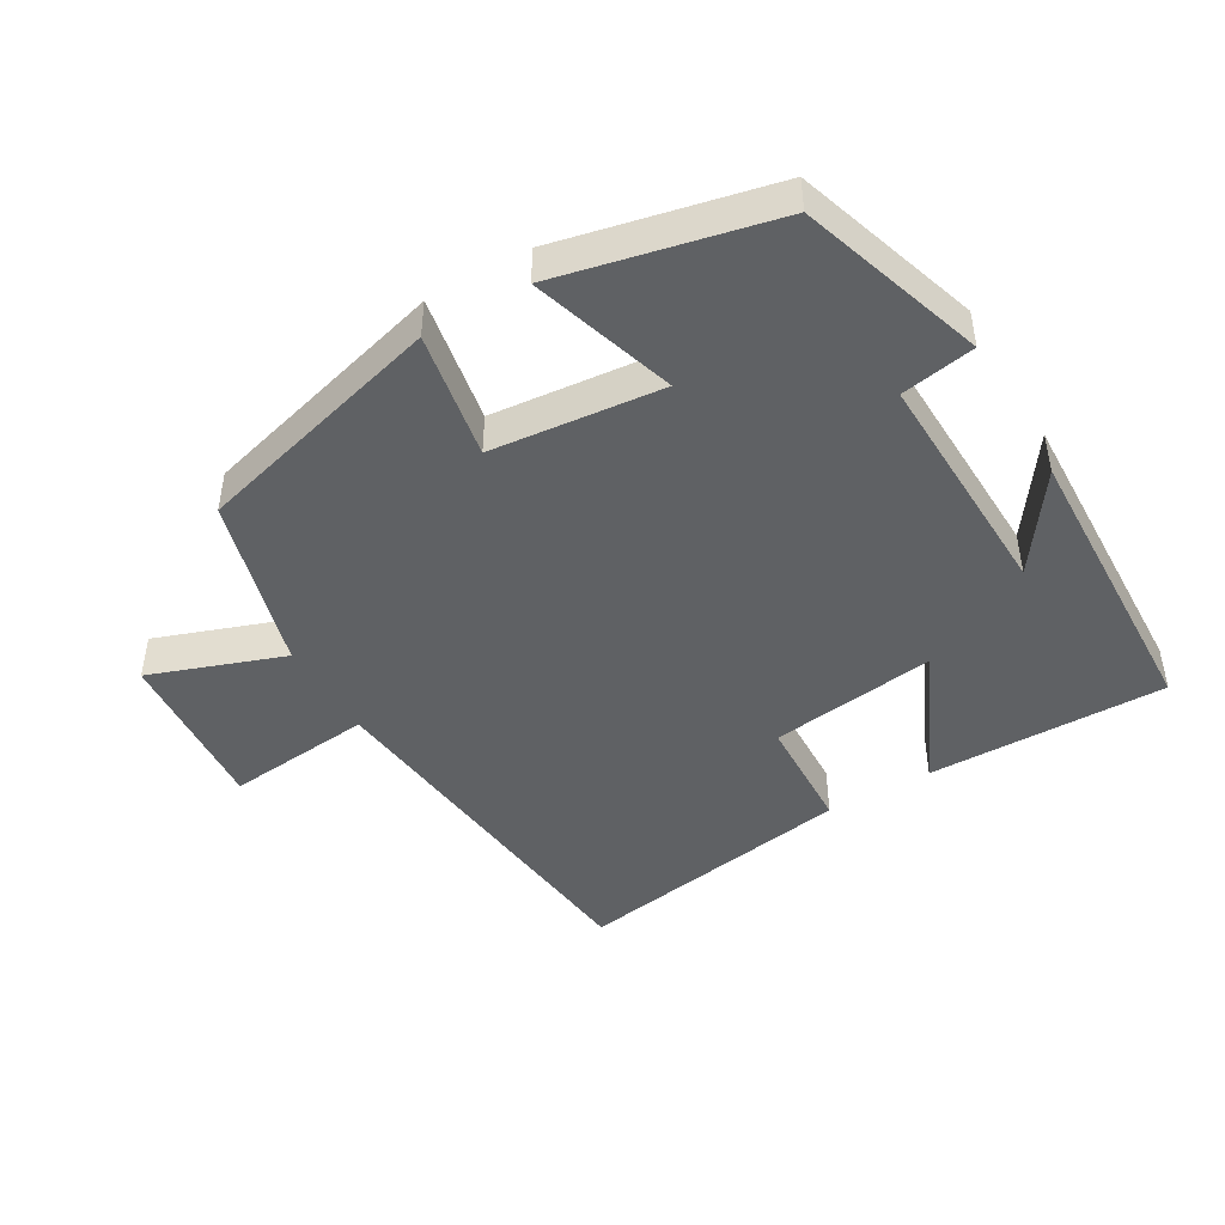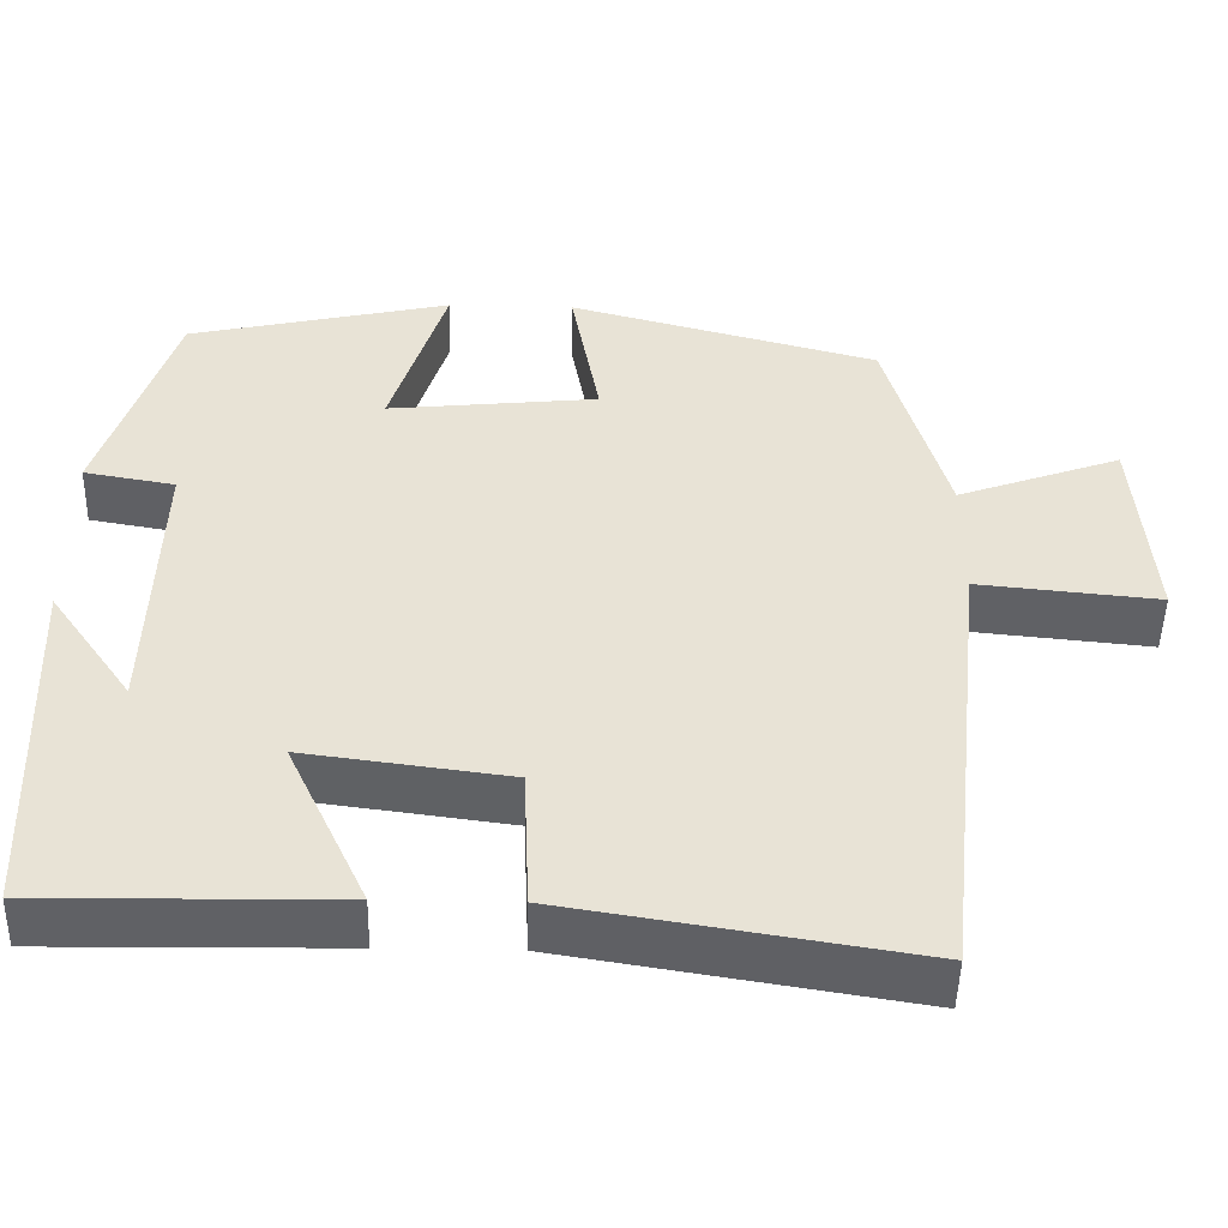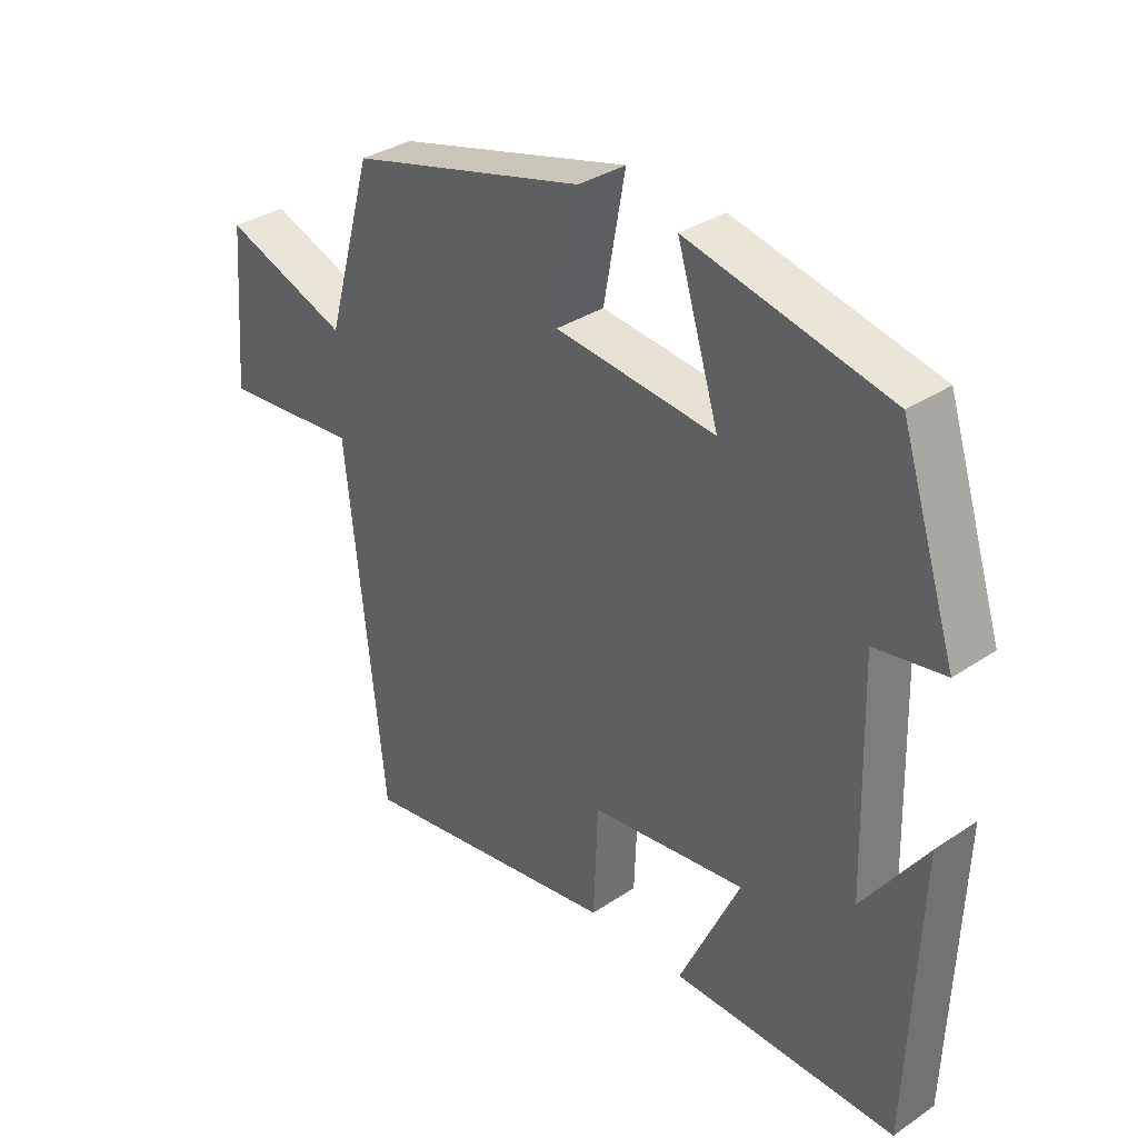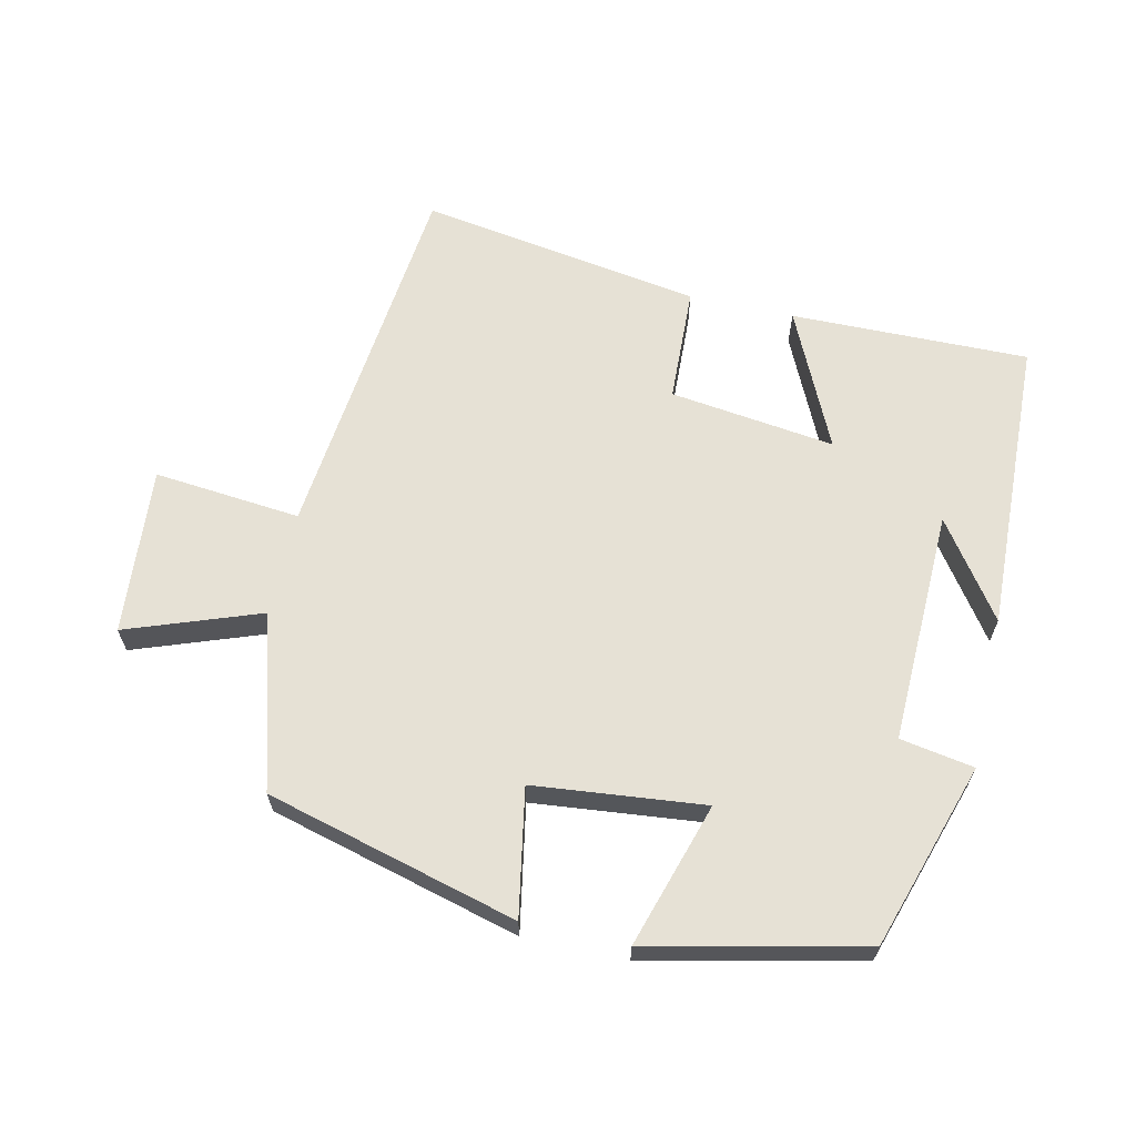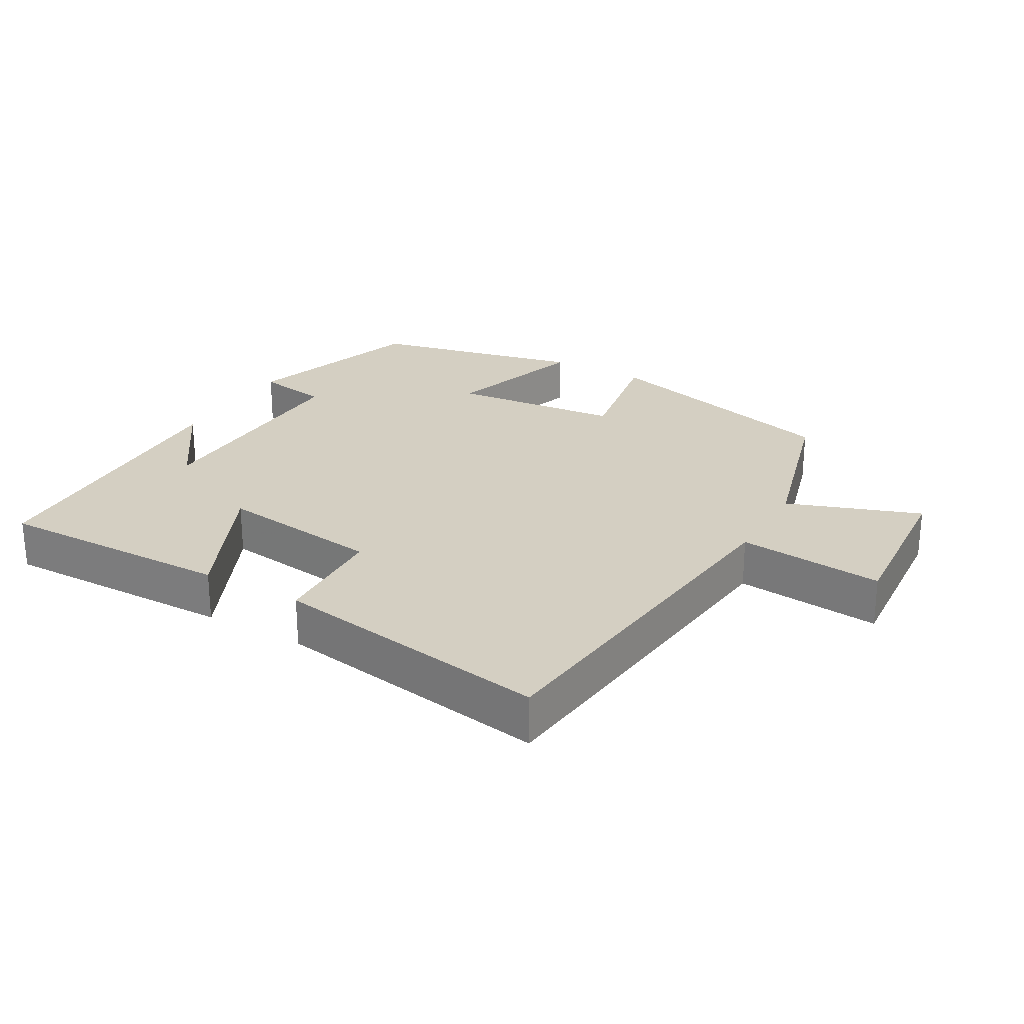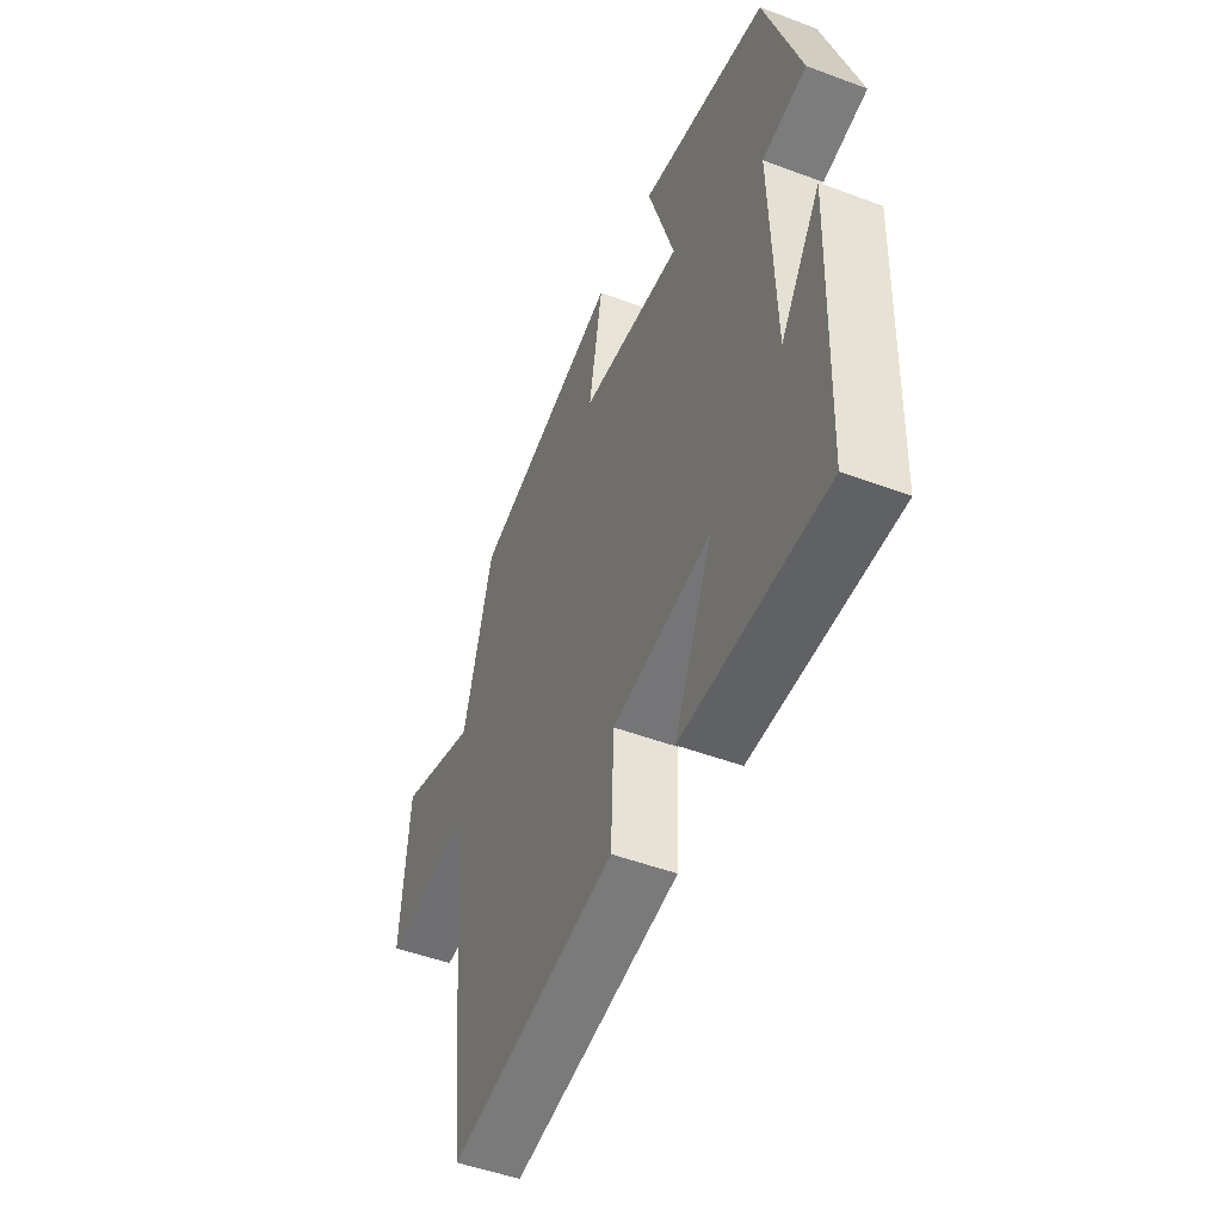
<metadata>
{"format":"obj","ext":"obj","renderer":"f3d","projection":"perspective","resolution":1024,"background":"white","views":[{"elev":-45.6,"azim":30.4,"up":"+Y"},{"elev":-48.7,"azim":178.7,"up":"+Z"},{"elev":34.1,"azim":47.8,"up":"+Z"},{"elev":64.1,"azim":12.6,"up":"+Y"},{"elev":25.6,"azim":-150.1,"up":"+Y"},{"elev":-49.4,"azim":67.5,"up":"+Z"}]}
</metadata>
<code>
v 0.484 0.07 -0.505
v 0.132 0.07 -0.5
v 0.227 0.07 -0.296
v -0.017 0.07 -0.328
v -0.024 0.07 -0.5
v -0.441 0.07 -0.567
v -0.5 0.07 -0.013
v -0.717 0.07 -0.034
v -0.697 0.07 0.214
v -0.5 0.07 0.143
v -0.427 0.07 0.401
v -0.056 0.07 0.5
v -0.09 0.07 0.313
v 0.162 0.07 0.287
v 0.096 0.07 0.5
v 0.412 0.07 0.429
v 0.5 0.07 0.156
v 0.391 0.07 0.137
v 0.401 0.07 -0.209
v 0.5 0.07 -0.068
v 0.484 0 -0.505
v 0.132 0 -0.5
v 0.227 0 -0.296
v -0.017 0 -0.328
v -0.024 0 -0.5
v -0.441 0 -0.567
v -0.5 0 -0.013
v -0.717 0 -0.034
v -0.697 0 0.214
v -0.5 0 0.143
v -0.427 0 0.401
v -0.056 0 0.5
v -0.09 0 0.313
v 0.162 0 0.287
v 0.096 0 0.5
v 0.412 0 0.429
v 0.5 0 0.156
v 0.391 0 0.137
v 0.401 0 -0.209
v 0.5 0 -0.068
f 19 20 1
f 16 17 18
f 15 16 18
f 14 15 18
f 13 14 18 19
f 10 11 12 13
f 10 13 19
f 7 8 9 10
f 6 7 10
f 5 6 10
f 4 5 10
f 3 4 10 19
f 1 2 3 19
f 21 40 39
f 38 37 36
f 38 36 35
f 38 35 34
f 39 38 34 33
f 33 32 31 30
f 39 33 30
f 30 29 28 27
f 30 27 26
f 30 26 25
f 30 25 24
f 39 30 24 23
f 39 23 22 21
f 1 21 22 2
f 2 22 23 3
f 3 23 24 4
f 4 24 25 5
f 5 25 26 6
f 6 26 27 7
f 7 27 28 8
f 8 28 29 9
f 9 29 30 10
f 10 30 31 11
f 11 31 32 12
f 12 32 33 13
f 13 33 34 14
f 14 34 35 15
f 15 35 36 16
f 16 36 37 17
f 17 37 38 18
f 18 38 39 19
f 19 39 40 20
f 20 40 21 1

</code>
